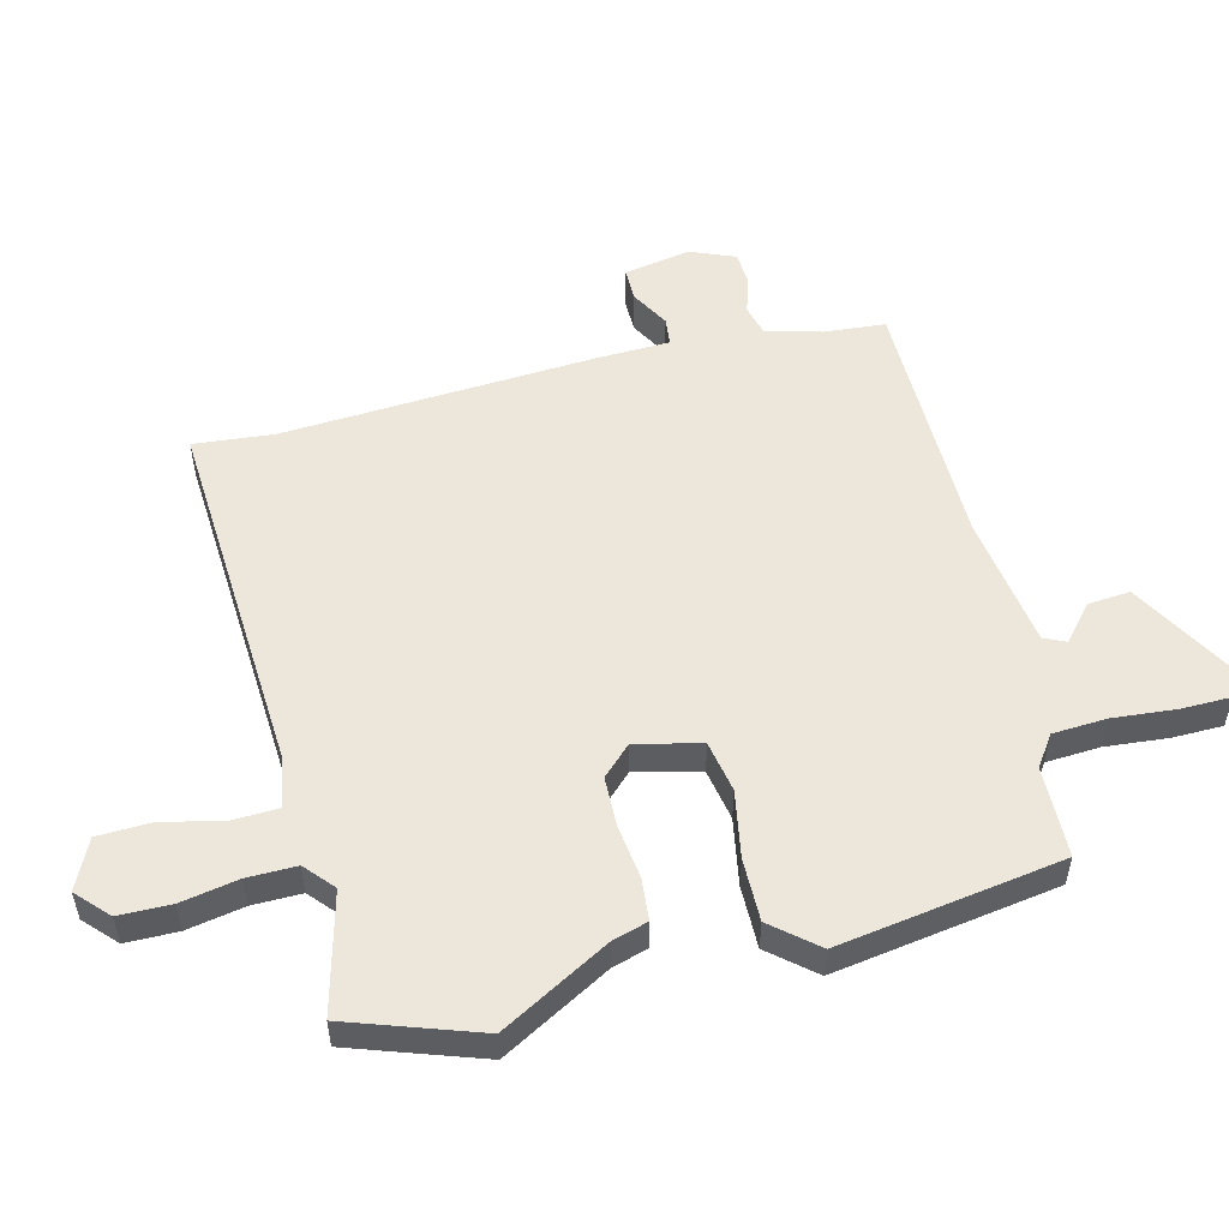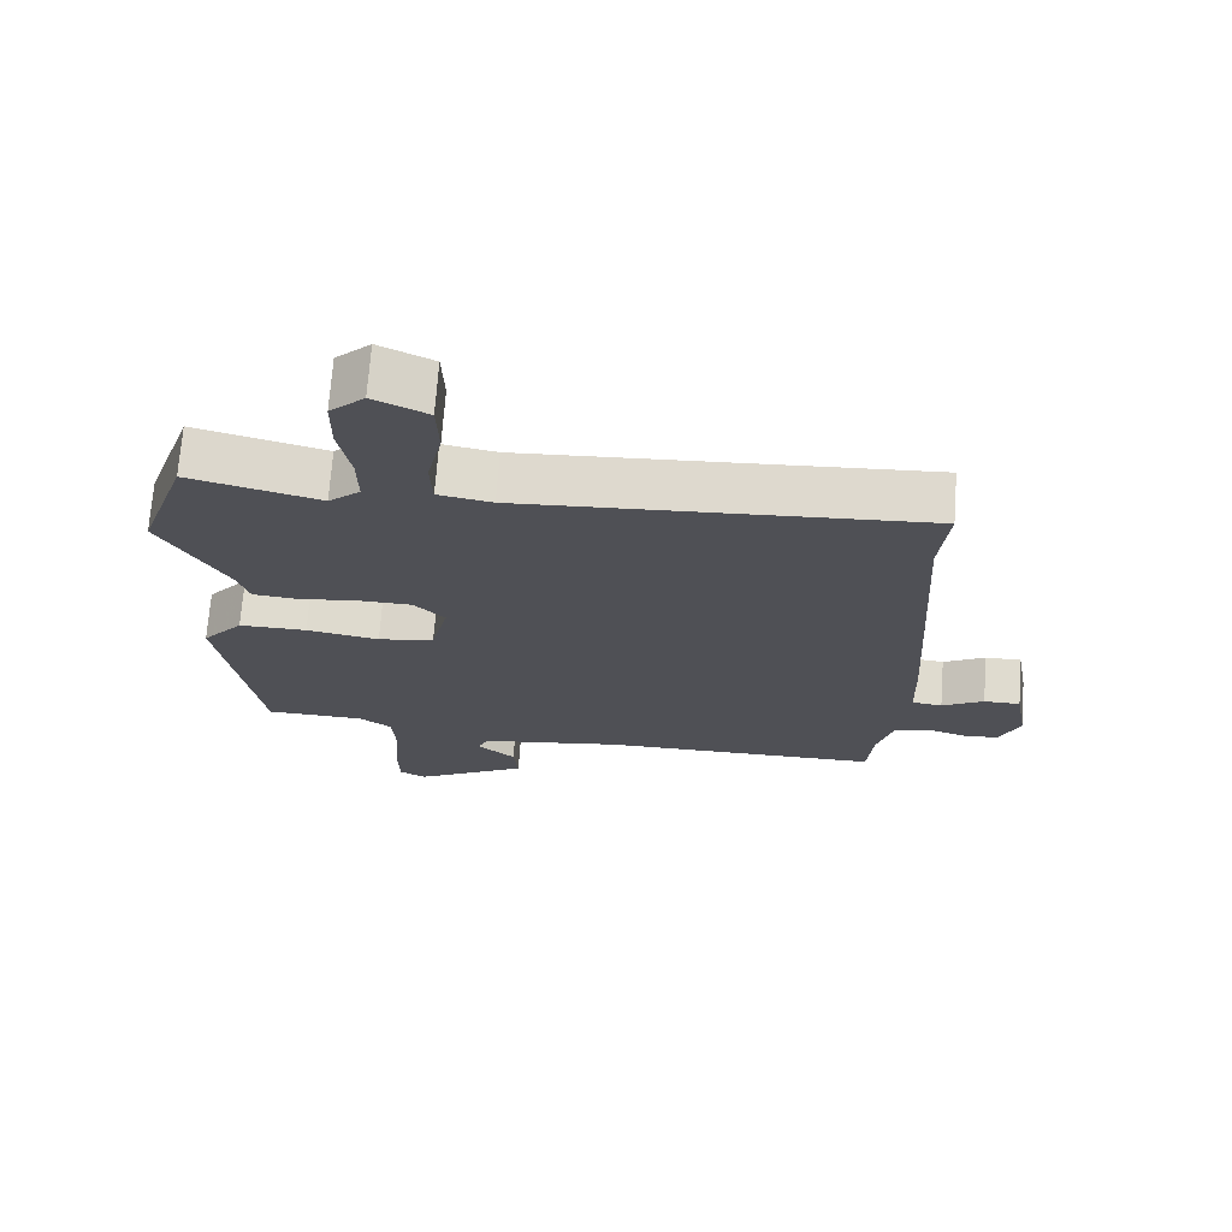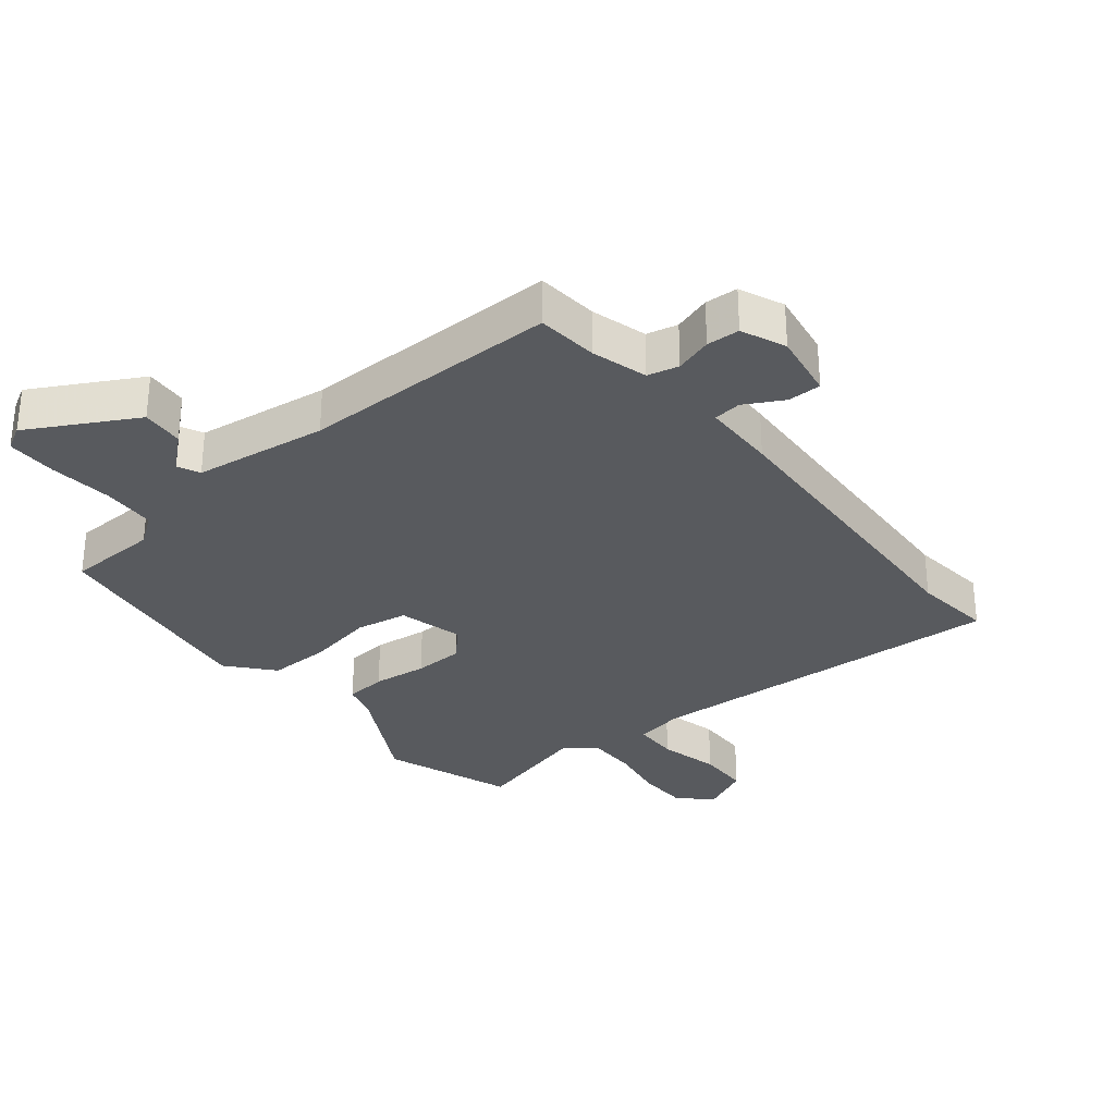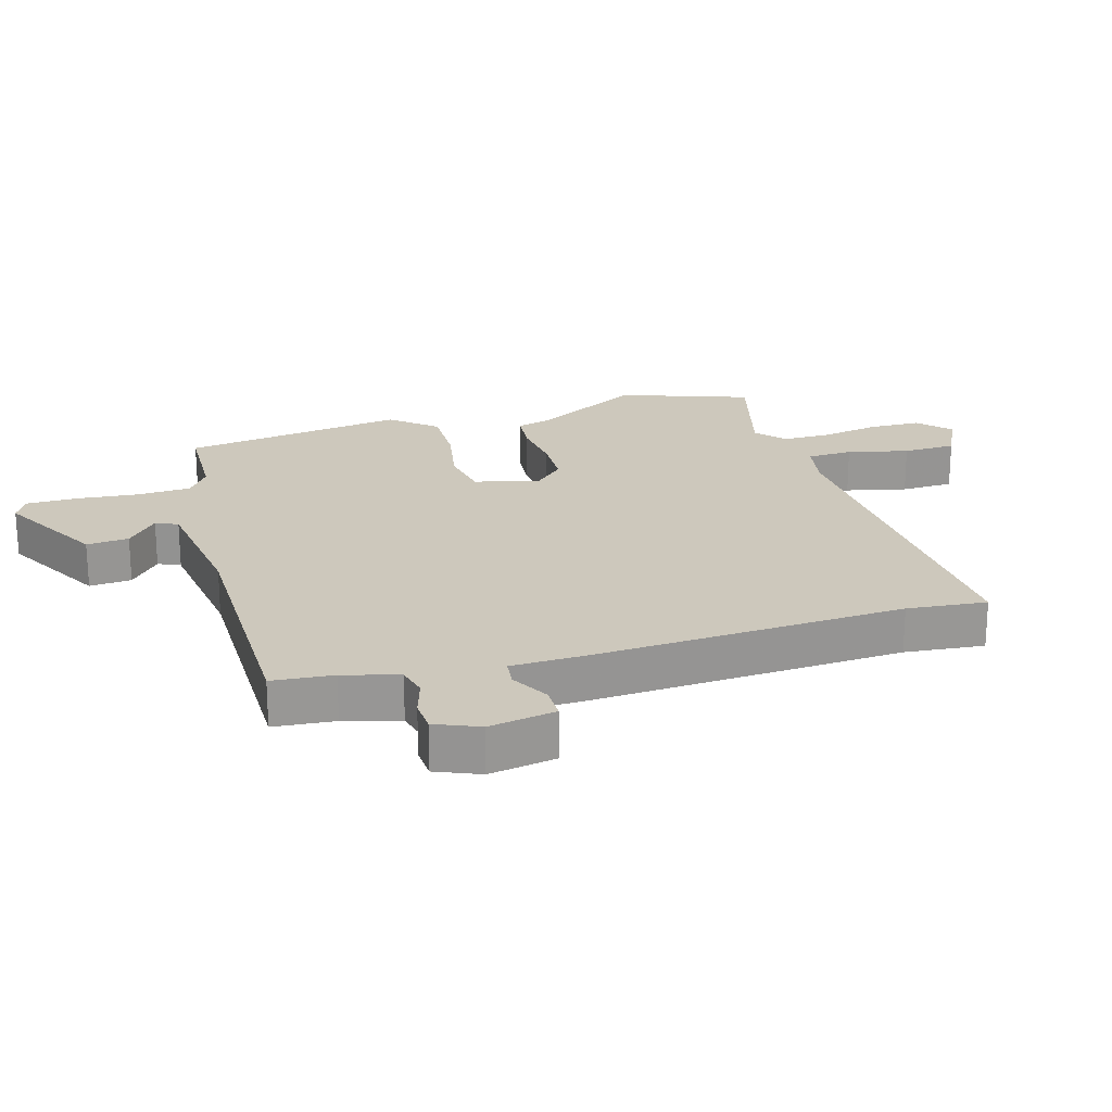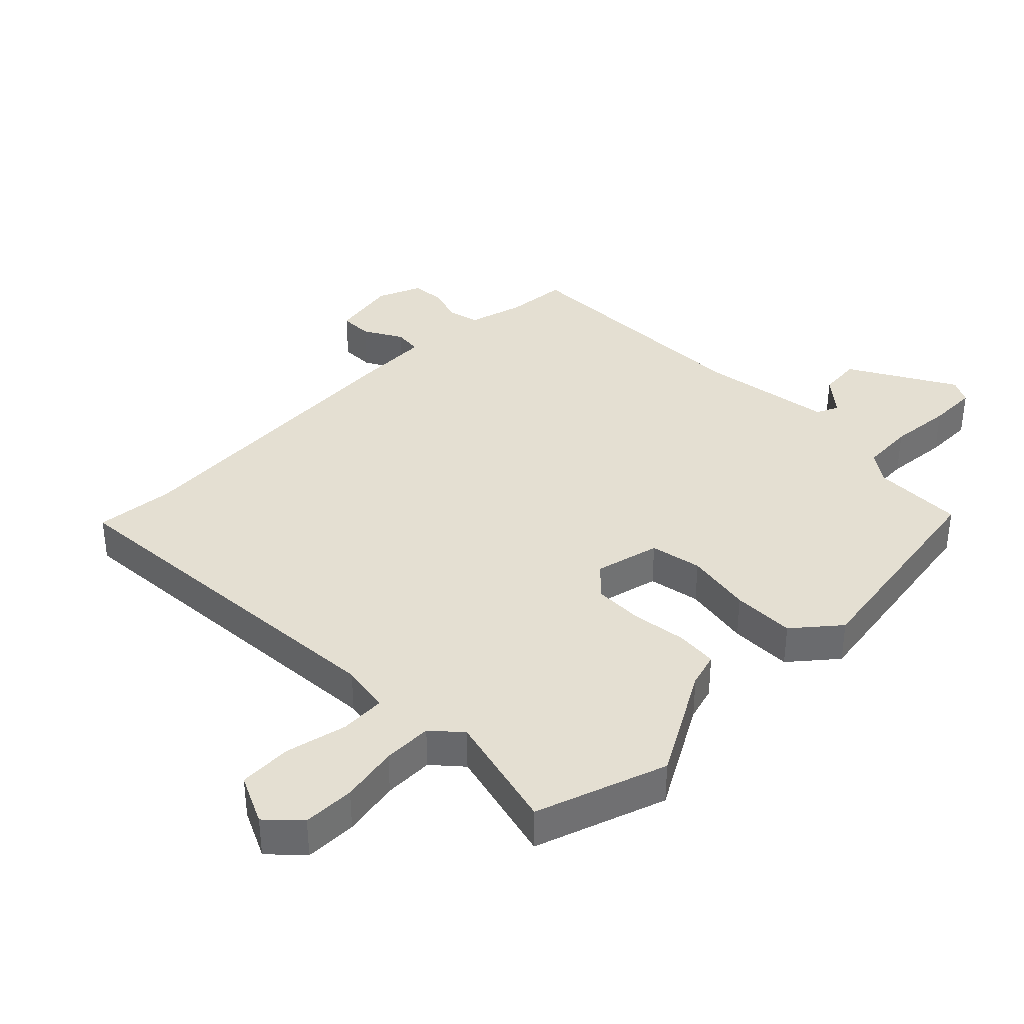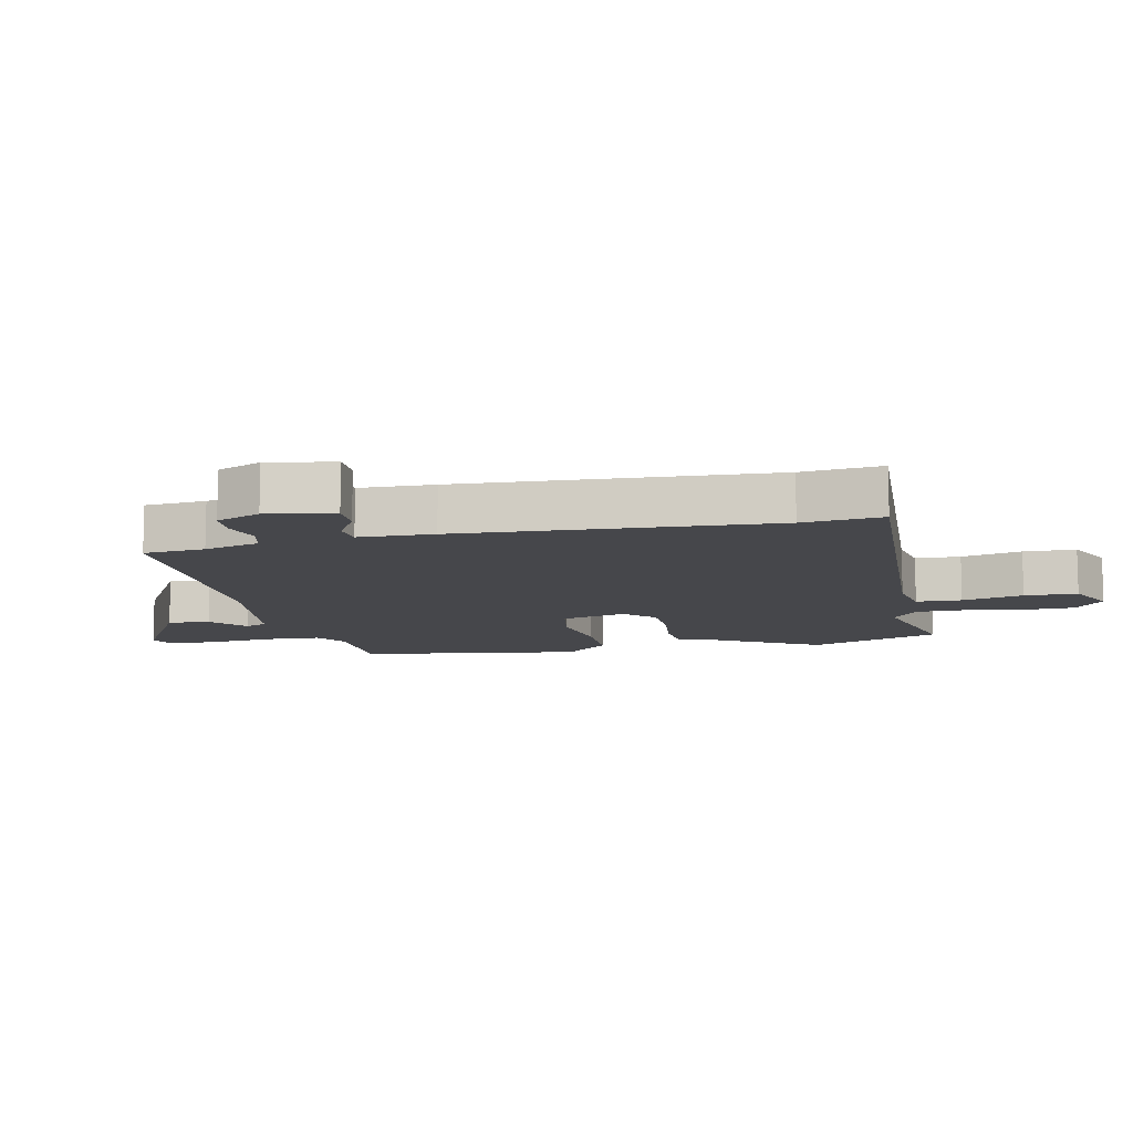
<metadata>
{"format":"obj","ext":"obj","renderer":"f3d","projection":"perspective","resolution":1024,"background":"white","views":[{"elev":53.2,"azim":75.9,"up":"+Y"},{"elev":70.5,"azim":-175.8,"up":"+Z"},{"elev":-30.8,"azim":-140.5,"up":"+Y"},{"elev":22.1,"azim":-106.0,"up":"+Y"},{"elev":37.0,"azim":44.9,"up":"+Y"},{"elev":-10.8,"azim":-77.5,"up":"+Y"}]}
</metadata>
<code>
v 0.485 0.07 0.544
v 0.556 0.07 0.338
v 0.46 0.07 0.166
v 0.444 0.07 0.111
v 0.378 0.07 0.105
v 0.292 0.07 0.116
v 0.213 0.07 0.114
v 0.168 0.07 0.068
v 0.193 0.07 -0.035
v 0.275 0.07 -0.05
v 0.381 0.07 -0.031
v 0.48 0.07 -0.03
v 0.54 0.07 -0.101
v 0.485 0.07 -0.455
v 0.34 0.07 -0.459
v 0.292 0.07 -0.493
v 0.287 0.07 -0.578
v 0.296 0.07 -0.678
v 0.295 0.07 -0.757
v 0.256 0.07 -0.778
v 0.089 0.07 -0.684
v 0.095 0.07 -0.617
v 0.151 0.07 -0.569
v 0.135 0.07 -0.534
v -0.076 0.07 -0.504
v -0.485 0.07 -0.502
v -0.493 0.07 -0.405
v -0.517 0.07 -0.317
v -0.566 0.07 -0.305
v -0.625 0.07 -0.323
v -0.677 0.07 -0.32
v -0.706 0.07 -0.25
v -0.687 0.07 -0.144
v -0.634 0.07 -0.144
v -0.573 0.07 -0.178
v -0.529 0.07 -0.173
v -0.525 0.07 -0.055
v -0.494 0.07 0.438
v -0.506 0.07 0.564
v 0.077 0.07 0.529
v 0.155 0.07 0.543
v 0.158 0.07 0.615
v 0.136 0.07 0.712
v 0.139 0.07 0.796
v 0.217 0.07 0.833
v 0.267 0.07 0.786
v 0.268 0.07 0.704
v 0.251 0.07 0.613
v 0.25 0.07 0.535
v 0.296 0.07 0.495
v 0.485 0 0.544
v 0.556 0 0.338
v 0.46 0 0.166
v 0.444 0 0.111
v 0.378 0 0.105
v 0.292 0 0.116
v 0.213 0 0.114
v 0.168 0 0.068
v 0.193 0 -0.035
v 0.275 0 -0.05
v 0.381 0 -0.031
v 0.48 0 -0.03
v 0.54 0 -0.101
v 0.485 0 -0.455
v 0.34 0 -0.459
v 0.292 0 -0.493
v 0.287 0 -0.578
v 0.296 0 -0.678
v 0.295 0 -0.757
v 0.256 0 -0.778
v 0.089 0 -0.684
v 0.095 0 -0.617
v 0.151 0 -0.569
v 0.135 0 -0.534
v -0.076 0 -0.504
v -0.485 0 -0.502
v -0.493 0 -0.405
v -0.517 0 -0.317
v -0.566 0 -0.305
v -0.625 0 -0.323
v -0.677 0 -0.32
v -0.706 0 -0.25
v -0.687 0 -0.144
v -0.634 0 -0.144
v -0.573 0 -0.178
v -0.529 0 -0.173
v -0.525 0 -0.055
v -0.494 0 0.438
v -0.506 0 0.564
v 0.077 0 0.529
v 0.155 0 0.543
v 0.158 0 0.615
v 0.136 0 0.712
v 0.139 0 0.796
v 0.217 0 0.833
v 0.267 0 0.786
v 0.268 0 0.704
v 0.251 0 0.613
v 0.25 0 0.535
v 0.296 0 0.495
f 46 47 48
f 45 46 48
f 44 45 48
f 43 44 48
f 42 43 48
f 41 42 48 49
f 40 41 49 50
f 38 39 40 50
f 36 37 38 50
f 33 34 35
f 32 33 35
f 31 32 35
f 30 31 35
f 29 30 35
f 28 29 35 36
f 36 50 1
f 28 36 1
f 27 28 1
f 21 22 23
f 20 21 23
f 19 20 23
f 18 19 23
f 17 18 23
f 16 17 23 24
f 15 16 24 25
f 13 14 15
f 12 13 15
f 11 12 15
f 10 11 15
f 25 26 27
f 15 25 27
f 10 15 27
f 9 10 27
f 3 4 5 6
f 3 6 7
f 2 3 7
f 1 2 7
f 27 1 7 8
f 8 9 27
f 98 97 96
f 98 96 95
f 98 95 94
f 98 94 93
f 98 93 92
f 99 98 92 91
f 100 99 91 90
f 100 90 89 88
f 100 88 87 86
f 85 84 83
f 85 83 82
f 85 82 81
f 85 81 80
f 85 80 79
f 86 85 79 78
f 51 100 86
f 51 86 78
f 51 78 77
f 73 72 71
f 73 71 70
f 73 70 69
f 73 69 68
f 73 68 67
f 74 73 67 66
f 75 74 66 65
f 65 64 63
f 65 63 62
f 65 62 61
f 65 61 60
f 77 76 75
f 77 75 65
f 77 65 60
f 77 60 59
f 56 55 54 53
f 57 56 53
f 57 53 52
f 57 52 51
f 58 57 51 77
f 77 59 58
f 1 51 52 2
f 2 52 53 3
f 3 53 54 4
f 4 54 55 5
f 5 55 56 6
f 6 56 57 7
f 7 57 58 8
f 8 58 59 9
f 9 59 60 10
f 10 60 61 11
f 11 61 62 12
f 12 62 63 13
f 13 63 64 14
f 14 64 65 15
f 15 65 66 16
f 16 66 67 17
f 17 67 68 18
f 18 68 69 19
f 19 69 70 20
f 20 70 71 21
f 21 71 72 22
f 22 72 73 23
f 23 73 74 24
f 24 74 75 25
f 25 75 76 26
f 26 76 77 27
f 27 77 78 28
f 28 78 79 29
f 29 79 80 30
f 30 80 81 31
f 31 81 82 32
f 32 82 83 33
f 33 83 84 34
f 34 84 85 35
f 35 85 86 36
f 36 86 87 37
f 37 87 88 38
f 38 88 89 39
f 39 89 90 40
f 40 90 91 41
f 41 91 92 42
f 42 92 93 43
f 43 93 94 44
f 44 94 95 45
f 45 95 96 46
f 46 96 97 47
f 47 97 98 48
f 48 98 99 49
f 49 99 100 50
f 50 100 51 1

</code>
